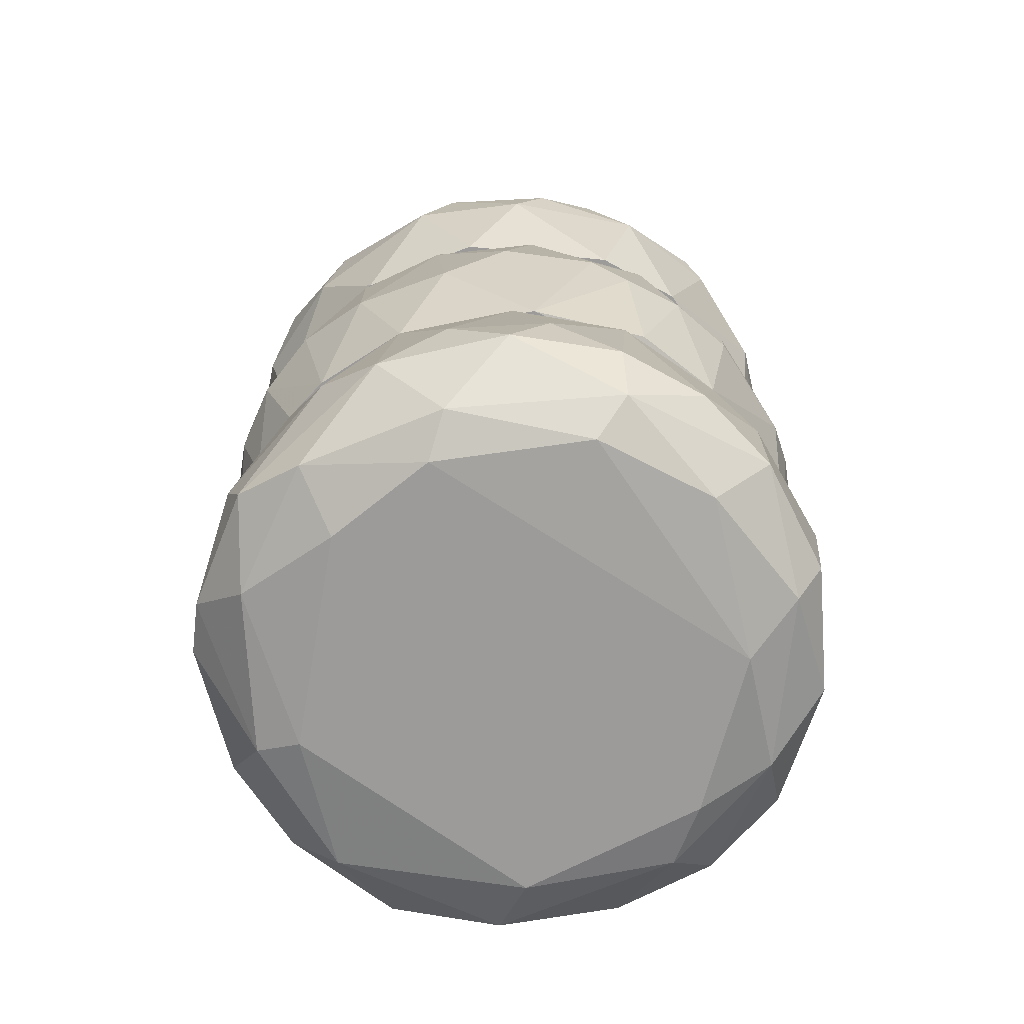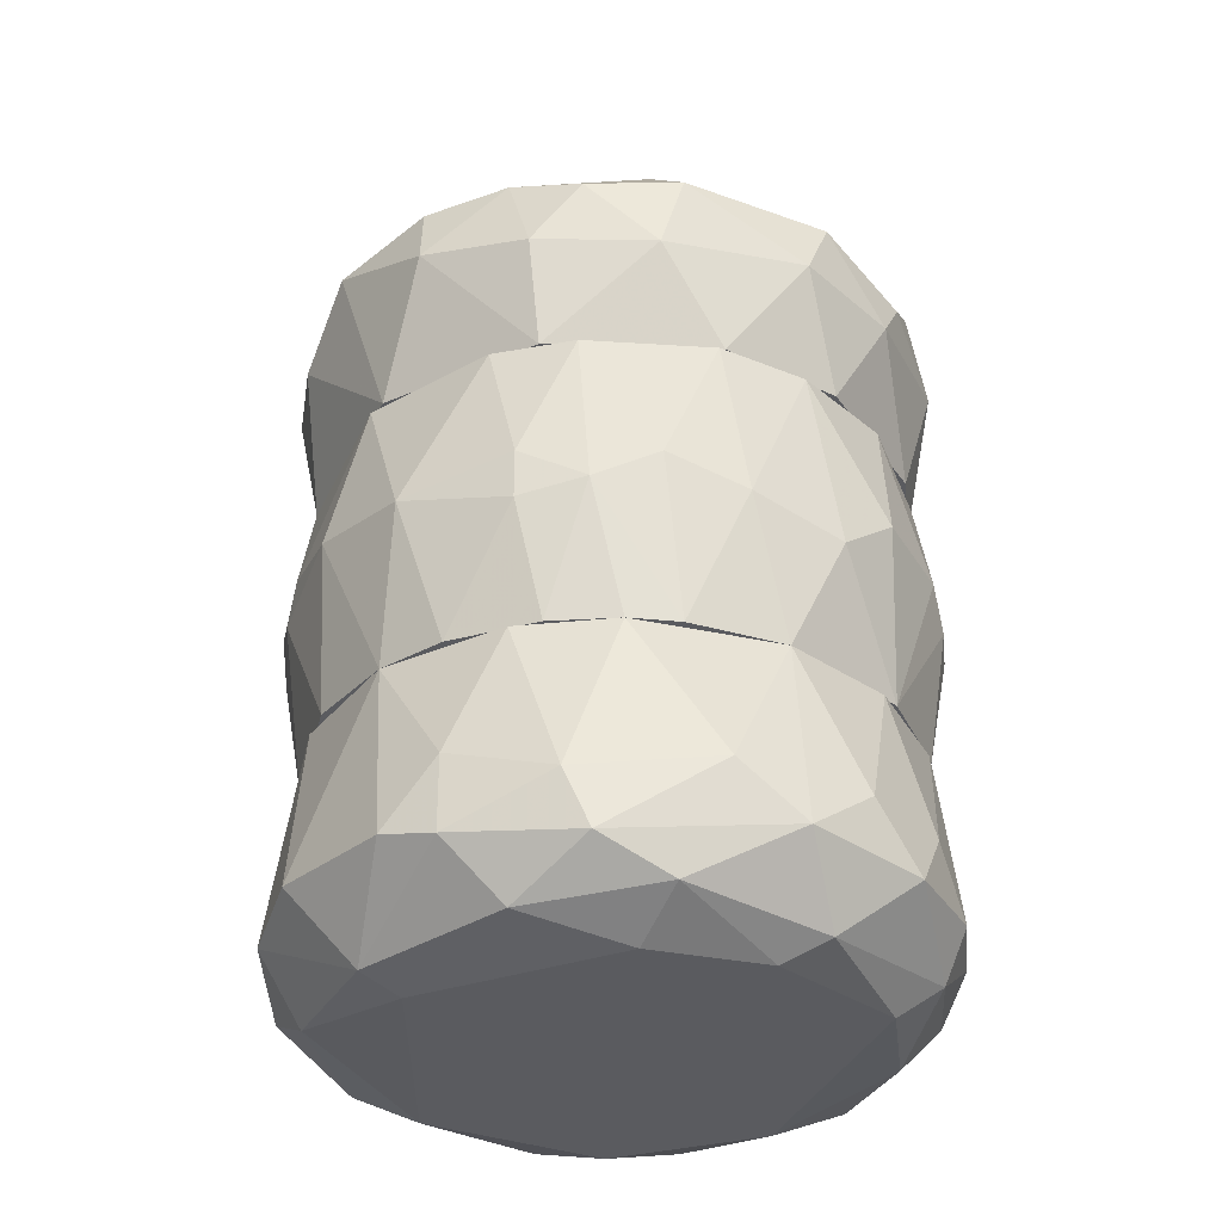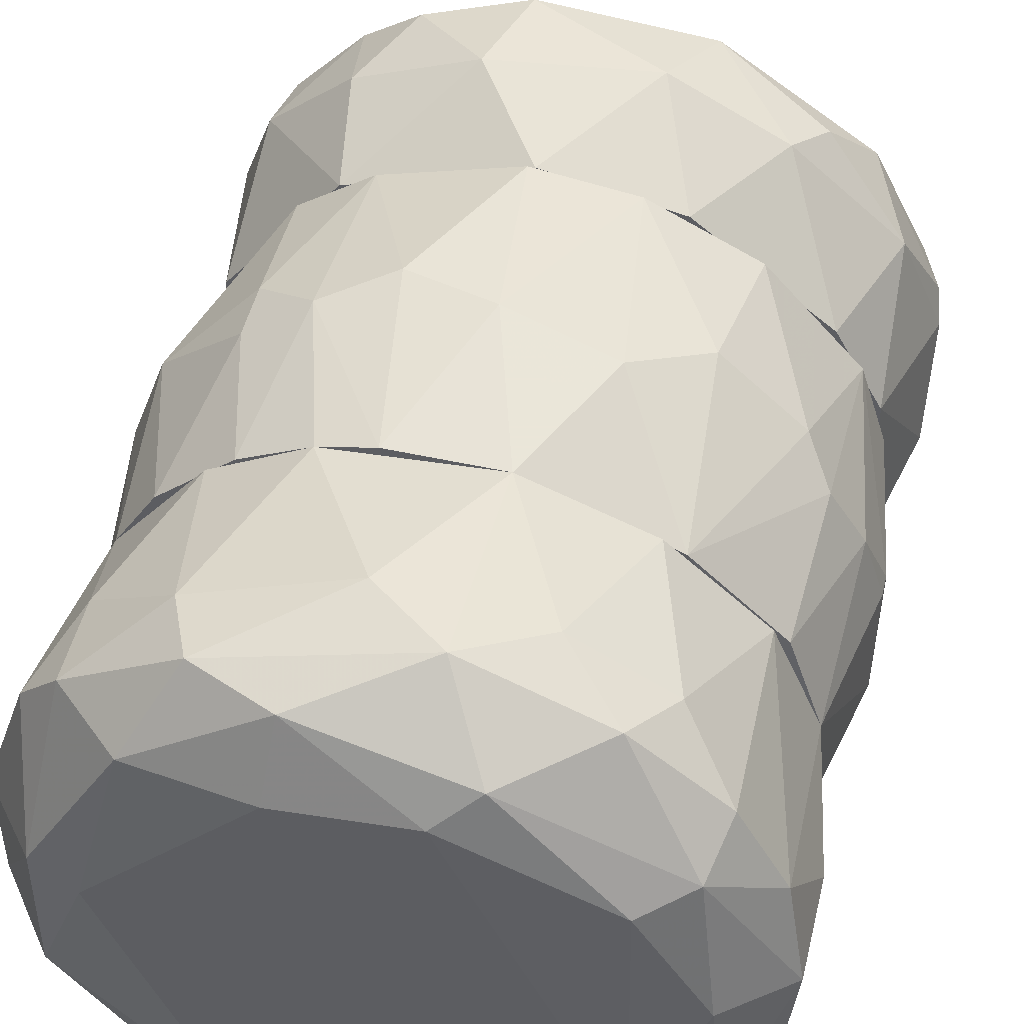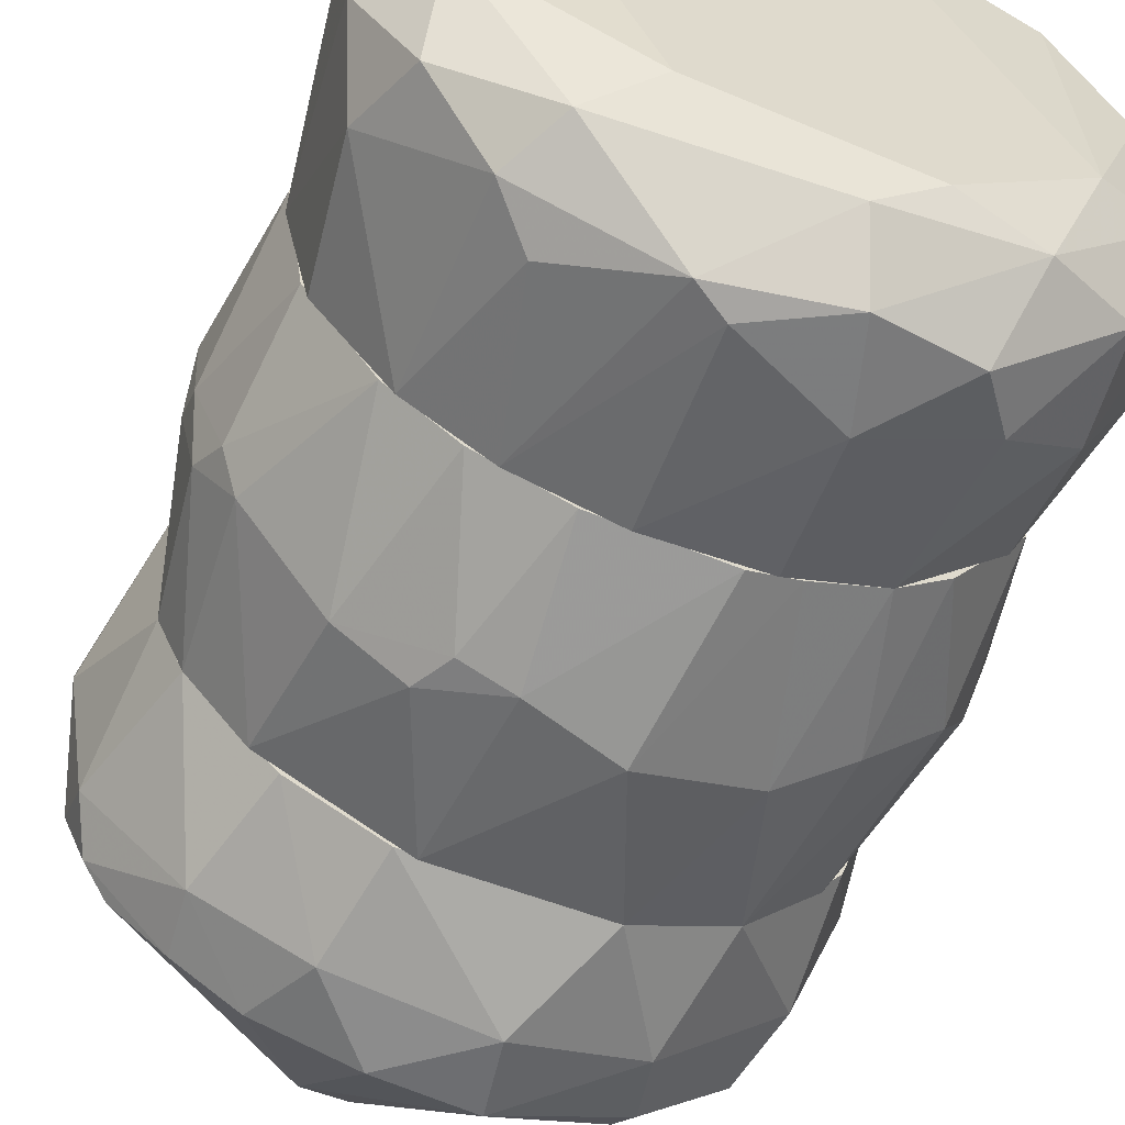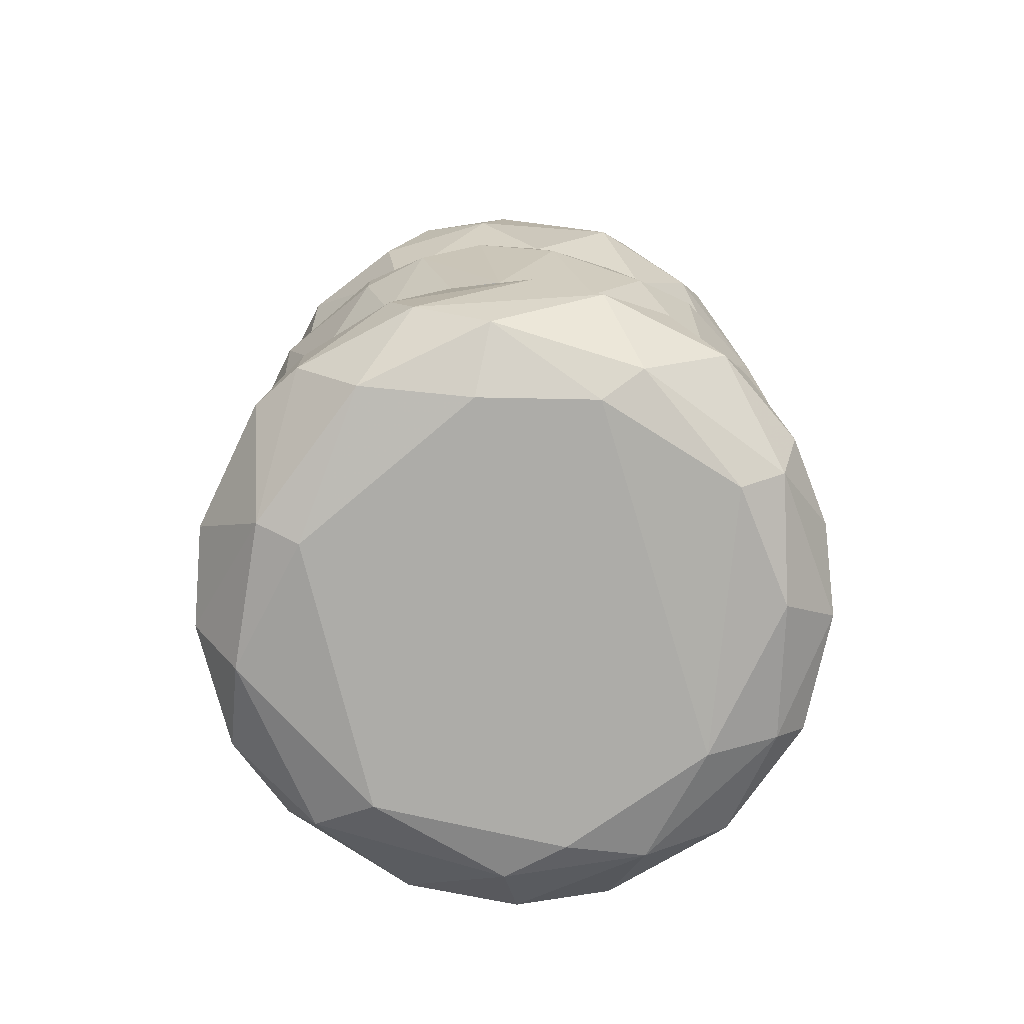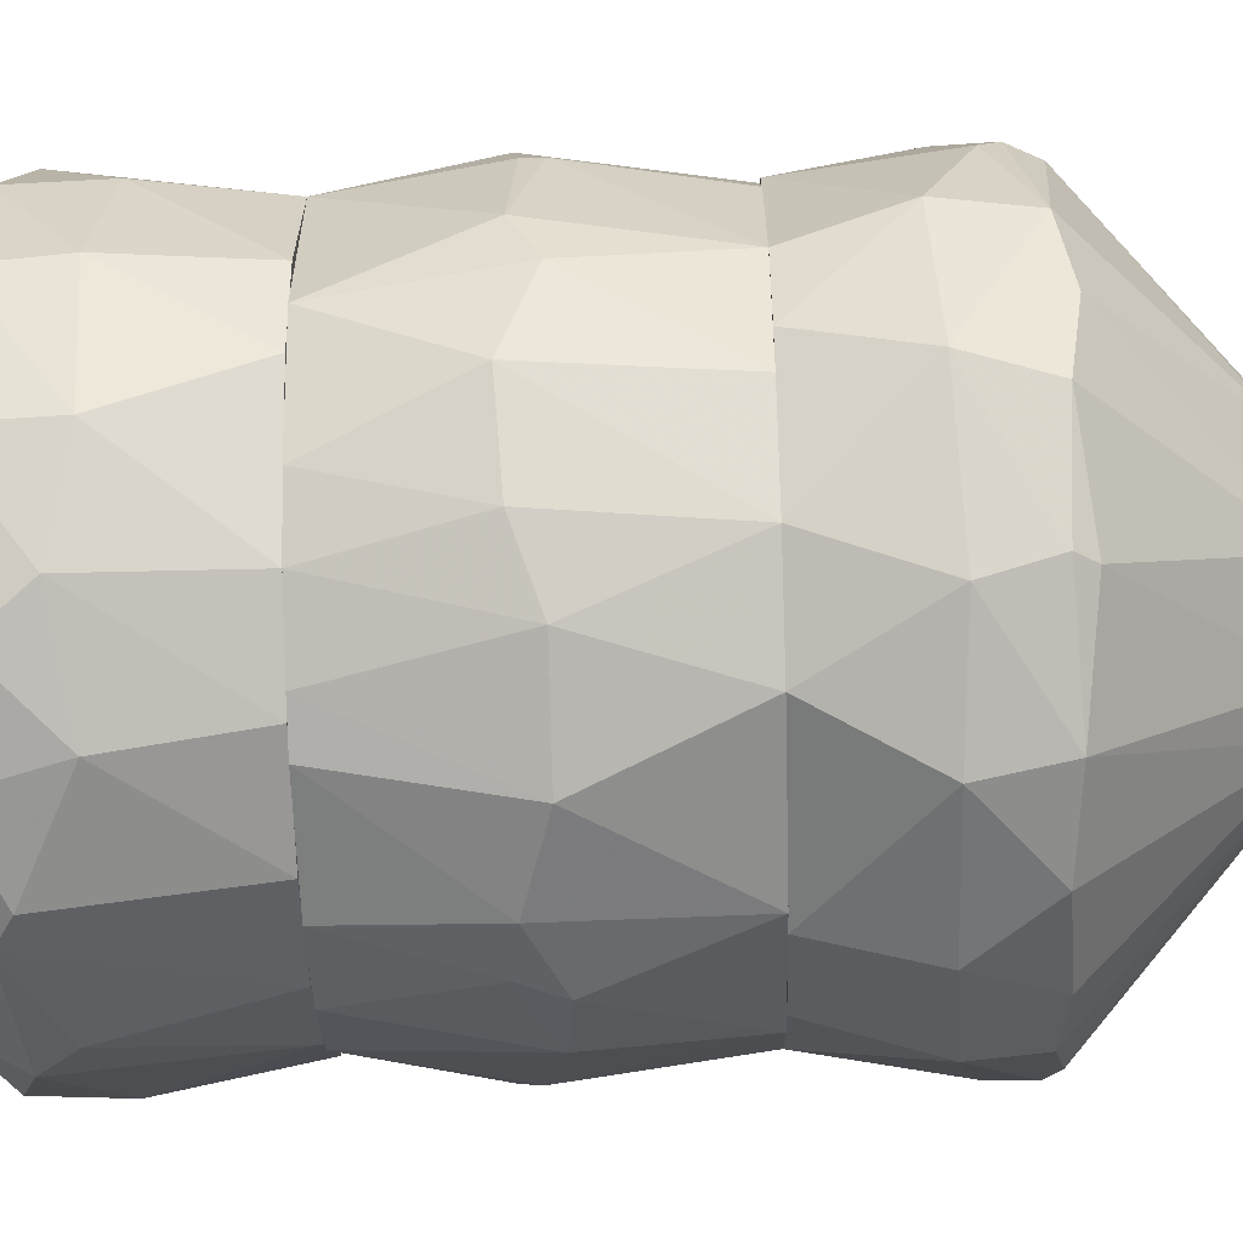
<metadata>
{"format":"obj","ext":"obj","renderer":"f3d","projection":"perspective","resolution":1024,"background":"white","views":[{"elev":-69.9,"azim":32.9,"up":"+Y"},{"elev":-33.4,"azim":-21.8,"up":"+Y"},{"elev":50.0,"azim":13.7,"up":"+Z"},{"elev":-59.0,"azim":-21.5,"up":"+Z"},{"elev":-76.6,"azim":-7.1,"up":"+Y"},{"elev":-64.3,"azim":91.7,"up":"+Z"}]}
</metadata>
<code>
o convex_0
v 0.007019 -0.6109 0.5722
v -0.02676 -0.6783 -0.5744
v -0.08288 -0.712 -0.5631
v -0.4876 -0.3636 -0.01223
v 0.569 -0.3636 -0.1134
v 0.5127 -0.8356 0.08867
v -0.4201 -0.8356 0.1224
v 0.3329 -0.3636 0.4485
v -0.01543 -0.3636 -0.5293
v 0.3329 -0.8244 -0.4056
v -0.2965 -0.3636 0.4147
v 0.2093 -0.8244 0.4709
v -0.4314 -0.7457 -0.3158
v -0.3864 -0.7232 0.3809
v 0.4903 -0.5884 -0.3721
v 0.5802 -0.7007 0.2123
v -0.1616 -0.8582 -0.3607
v -0.319 -0.3636 -0.3944
v 0.5914 -0.7457 -0.1585
v -0.07166 -0.8582 0.3923
v -0.5326 -0.6895 0.06622
v 0.3329 -0.3636 -0.4506
v 0.3554 -0.712 0.4934
v 0.2879 -0.712 -0.5293
v 0.4903 -0.3636 0.3022
v 0.4116 -0.8582 -0.1921
v -0.1953 -0.7457 0.5159
v 0.1306 -0.3636 0.5272
v -0.4426 -0.3636 0.2236
v -0.4764 -0.6109 -0.2596
v 0.4004 -0.8468 0.291
v 0.614 -0.5772 0.06622
v -0.2516 -0.6333 -0.4955
v 0.08558 -0.8356 -0.4731
v 0.1306 -0.7007 0.5722
v -0.4314 -0.8244 -0.1471
v -0.1391 -0.3636 0.5047
v -0.2628 -0.8019 -0.4282
v 0.1643 -0.5884 -0.5631
v 0.4791 -0.7569 -0.3607
v -0.274 -0.8244 0.3809
v 0.5015 -0.7007 0.3585
v -0.4538 -0.7007 0.3022
v -0.3415 -0.8582 0.1
v -0.4426 -0.3636 -0.2258
v -0.5213 -0.712 -0.1134
v -0.06043 -0.8019 0.5159
v -0.2402 -0.6445 0.5047
v 0.569 -0.3636 0.1111
v 0.6026 -0.5997 -0.1585
v 0.5127 -0.3636 -0.2596
v 0.614 -0.7345 0.05488
v 0.4791 -0.7906 0.3136
v 0.2542 -0.6109 0.5384
v 0.1194 -0.7457 -0.5631
v -0.184 -0.3636 -0.4843
v -0.319 -0.7007 -0.4506
v 0.1418 -0.8582 0.4147
v 0.5352 -0.8132 -0.1585
v 0.4116 -0.6109 0.4484
v 0.3554 -0.6221 -0.4955
v 0.1756 -0.3636 -0.5181
v 0.1868 -0.8582 -0.3944
v -0.3864 -0.5884 0.3809
f 14 48 64
f 5 4 8
f 4 5 9
f 8 4 11
f 4 9 18
f 9 5 22
f 5 8 25
f 20 17 26
f 8 11 28
f 11 4 29
f 4 21 29
f 26 6 31
f 12 23 35
f 1 27 35
f 28 1 35
f 1 28 37
f 28 11 37
f 3 34 38
f 34 17 38
f 17 36 38
f 36 13 38
f 2 9 39
f 15 19 40
f 10 24 40
f 14 7 41
f 27 14 41
f 16 25 42
f 7 14 43
f 21 7 43
f 29 21 43
f 17 20 44
f 7 36 44
f 36 17 44
f 41 7 44
f 20 41 44
f 4 18 45
f 30 4 45
f 18 30 45
f 21 4 46
f 7 21 46
f 4 30 46
f 30 13 46
f 36 7 46
f 13 36 46
f 12 35 47
f 35 27 47
f 41 20 47
f 27 41 47
f 27 1 48
f 14 27 48
f 1 37 48
f 37 11 48
f 5 25 49
f 25 16 49
f 32 5 49
f 16 32 49
f 19 15 50
f 5 32 50
f 22 5 51
f 15 22 51
f 5 50 51
f 50 15 51
f 32 16 52
f 19 50 52
f 50 32 52
f 23 12 53
f 31 6 53
f 12 31 53
f 42 23 53
f 16 42 53
f 6 52 53
f 52 16 53
f 8 28 54
f 35 23 54
f 28 35 54
f 3 2 55
f 24 10 55
f 34 3 55
f 10 34 55
f 2 39 55
f 39 24 55
f 2 3 56
f 9 2 56
f 18 9 56
f 3 33 56
f 33 18 56
f 30 18 57
f 13 30 57
f 33 3 57
f 18 33 57
f 3 38 57
f 38 13 57
f 20 26 58
f 31 12 58
f 26 31 58
f 12 47 58
f 47 20 58
f 26 10 59
f 6 26 59
f 40 19 59
f 10 40 59
f 52 6 59
f 19 52 59
f 25 8 60
f 23 42 60
f 42 25 60
f 8 54 60
f 54 23 60
f 22 15 61
f 24 39 61
f 15 40 61
f 40 24 61
f 9 22 62
f 39 9 62
f 22 61 62
f 61 39 62
f 10 26 63
f 26 17 63
f 17 34 63
f 34 10 63
f 11 29 64
f 43 14 64
f 29 43 64
f 48 11 64
o convex_1
v -0.5213 -0.04885 -0.0459
v 0.614 -0.07128 0.1
v 0.614 -0.105 0.1
v 0.09689 -0.07139 -0.5744
v -0.3752 -0.3636 0.3359
v 0.01832 0.1872 0.5384
v 0.198 0.1872 -0.5181
v 0.2092 -0.3636 -0.507
v 0.3666 -0.3636 0.4259
v -0.4651 0.1872 0.1561
v -0.3414 -0.3636 -0.3719
v -0.319 0.1872 -0.3945
v 0.524 0.1872 0.246
v 0.5464 -0.3636 -0.192
v 0.4903 0.1872 -0.3045
v -0.2065 -0.1275 0.5271
v 0.1306 -0.3636 0.5272
v 0.3442 -0.06012 0.4934
v 0.4004 -0.1162 -0.4506
v -0.4876 -0.3636 0.055
v -0.1504 -0.1275 -0.5405
v -0.3302 0.1872 0.381
v -0.4539 -0.09371 0.3022
v 0.5127 -0.3522 0.2686
v -0.4763 -0.1387 -0.2484
v 0.5914 -0.07128 -0.1921
v -0.4651 0.1872 -0.1696
v 0.569 0.1872 -0.1135
v -0.08292 0.1872 -0.5181
v -0.08292 -0.3636 -0.5181
v 0.524 -0.1275 0.3248
v 0.3666 0.1872 0.4259
v 0.05188 -0.1162 0.5722
v -0.139 -0.3636 0.5046
v -0.2965 -0.07139 -0.462
v 0.569 -0.3636 0.1112
v -0.5213 -0.07139 0.1112
v 0.4228 -0.3636 -0.3719
v 0.524 -0.1275 -0.3271
v -0.4539 -0.3636 -0.192
v 0.1868 0.1872 0.5159
v 0.3666 0.1872 -0.4395
v 0.2879 -0.07139 -0.5181
v 0.614 -0.1162 -0.1022
v -0.3077 -0.1499 0.4596
v -0.2065 0.1872 0.4708
v 0.2317 -0.1499 0.5384
v -0.5213 -0.1162 -0.09102
v -0.09415 -0.07139 0.5608
v -0.2291 -0.3636 -0.4618
v 0.569 0.1872 0.1
v 0.5802 -0.1162 0.2237
v 0.4791 -0.07139 0.381
v -0.4425 -0.3636 0.2237
v -0.4425 -0.1049 -0.3045
v -0.3077 -0.06012 0.4596
v 0.1306 -0.3636 -0.5293
v -0.06048 -0.1162 -0.5631
v -0.1841 -0.06012 -0.5293
v -0.04925 -0.3636 0.5271
v -0.2515 -0.3636 0.4484
v -0.4201 0.1872 -0.2708
v 0.3329 -0.3636 -0.4506
v -0.4988 -0.07139 -0.2034
f 126 119 128
f 69 72 73
f 70 71 74
f 72 69 75
f 74 71 76
f 71 70 77
f 73 72 78
f 71 77 79
f 69 73 81
f 75 69 84
f 70 74 86
f 86 74 87
f 65 74 91
f 74 76 91
f 79 77 92
f 90 79 92
f 71 68 93
f 76 71 93
f 72 75 94
f 73 88 95
f 77 70 96
f 69 81 98
f 73 78 100
f 88 73 100
f 74 65 101
f 87 74 101
f 78 72 102
f 90 78 103
f 79 90 103
f 78 102 103
f 102 83 103
f 75 84 104
f 89 75 104
f 96 70 105
f 82 96 105
f 70 97 105
f 71 79 106
f 79 103 106
f 103 83 106
f 68 71 107
f 72 68 107
f 71 106 107
f 106 83 107
f 66 67 108
f 78 90 108
f 92 66 108
f 90 92 108
f 67 100 108
f 100 78 108
f 87 69 109
f 70 86 110
f 81 73 111
f 73 82 111
f 97 81 111
f 82 105 111
f 105 97 111
f 101 65 112
f 84 101 112
f 104 84 112
f 89 104 112
f 97 70 113
f 70 110 113
f 110 80 113
f 94 75 114
f 85 94 114
f 75 99 114
f 99 85 114
f 77 66 115
f 66 92 115
f 92 77 115
f 67 66 116
f 66 77 116
f 77 95 116
f 95 88 116
f 100 67 116
f 88 100 116
f 82 73 117
f 95 77 117
f 73 95 117
f 77 96 117
f 96 82 117
f 84 69 118
f 69 87 118
f 101 84 118
f 87 101 118
f 75 89 119
f 99 75 119
f 76 99 119
f 86 87 120
f 109 80 120
f 87 109 120
f 80 110 120
f 110 86 120
f 68 72 121
f 72 94 121
f 121 94 122
f 93 68 122
f 94 85 122
f 68 121 122
f 122 85 123
f 76 93 123
f 85 99 123
f 99 76 123
f 93 122 123
f 81 97 124
f 80 98 124
f 98 81 124
f 97 113 124
f 113 80 124
f 69 98 125
f 98 80 125
f 80 109 125
f 109 69 125
f 91 76 126
f 76 119 126
f 102 72 127
f 83 102 127
f 72 107 127
f 107 83 127
f 65 91 128
f 112 65 128
f 89 112 128
f 119 89 128
f 91 126 128
o convex_2
v -0.5326 0.4009 -0.04605
v 0.614 0.4458 0.09993
v 0.6026 0.4795 0.1449
v 0.02947 0.1872 0.5384
v 0.198 0.1872 -0.5181
v -0.0941 0.8617 -0.001055
v 0.1306 0.5133 -0.563
v -0.04921 0.5133 0.5607
v -0.4201 0.1872 -0.2708
v 0.569 0.1873 -0.1135
v -0.319 0.502 -0.4507
v 0.2429 0.8392 0.05505
v 0.4903 0.5133 -0.3496
v -0.4426 0.4121 0.3248
v 0.4116 0.4571 0.4484
v -0.4538 0.1872 0.1899
v 0.04069 0.8392 -0.2146
v 0.4791 0.1872 0.3135
v 0.02947 0.8392 0.2237
v -0.4314 0.5245 0.3023
v -0.4876 0.5245 -0.1921
v -0.1167 0.1872 -0.5069
v 0.2317 0.5133 0.5384
v -0.2628 0.1872 0.4372
v 0.6026 0.5133 -0.1022
v -0.1503 0.8392 -0.1022
v 0.4791 0.5245 0.3586
v 0.3666 0.1872 -0.4394
v -0.2178 0.4909 0.5159
v -0.5213 0.502 0.1111
v 0.1867 0.828 -0.1696
v -0.03799 0.5021 -0.563
v 0.2542 0.1872 0.4934
v 0.3442 0.502 -0.4844
v 0.198 0.8392 0.1675
v 0.524 0.3784 -0.327
v -0.0941 0.8392 0.1449
v 0.1755 0.3896 0.572
v -0.3302 0.3897 -0.4507
v -0.03799 0.8392 -0.2146
v -0.4538 0.502 -0.3046
v 0.569 0.5356 0.1674
v 0.5578 0.1873 0.1674
v 0.5465 0.4008 0.3023
v -0.0941 0.3672 0.5607
v 0.108 0.3784 -0.5743
v -0.465 0.1872 -0.1697
v -0.319 0.5245 0.426
v -0.4876 0.5469 0.08871
v -0.1503 0.3784 -0.5405
v 0.3217 0.3897 -0.5069
v 0.614 0.3672 -0.07971
v -0.2965 0.3784 0.4709
v 0.5465 0.5356 -0.2258
v 0.2767 0.8167 -0.000942
v 0.3666 0.3784 0.4821
v 0.1418 0.8617 -0.02338
v -0.274 0.1872 -0.4282
v -0.4876 0.4346 -0.2484
v 0.524 0.1872 -0.2484
v 0.3217 0.5357 -0.4731
v -0.1503 0.8392 0.02127
v -0.2066 0.5133 -0.5069
v -0.4089 0.5245 -0.3494
f 139 169 192
f 133 132 137
f 137 132 144
f 132 133 146
f 133 137 150
f 147 136 151
f 144 132 152
f 142 144 152
f 131 130 153
f 151 143 155
f 146 133 156
f 136 147 157
f 129 144 158
f 144 142 158
f 142 148 158
f 149 129 158
f 132 146 161
f 147 151 163
f 151 155 163
f 162 141 164
f 147 134 165
f 151 136 166
f 132 161 166
f 145 135 168
f 154 134 168
f 135 160 168
f 139 167 169
f 131 153 170
f 155 131 170
f 140 163 170
f 163 155 170
f 146 171 172
f 130 131 172
f 131 155 172
f 155 143 172
f 171 130 172
f 152 132 173
f 136 157 173
f 132 166 173
f 166 136 173
f 133 150 174
f 160 135 174
f 144 129 175
f 137 144 175
f 148 142 176
f 157 147 176
f 147 165 176
f 165 148 176
f 154 149 177
f 158 148 177
f 149 158 177
f 174 150 178
f 160 174 178
f 156 133 179
f 135 162 179
f 164 156 179
f 162 164 179
f 133 174 179
f 174 135 179
f 153 130 180
f 164 153 180
f 130 171 180
f 171 138 180
f 142 152 181
f 152 173 181
f 173 157 181
f 176 142 181
f 157 176 181
f 141 159 182
f 153 164 182
f 164 141 182
f 159 140 183
f 170 153 183
f 140 170 183
f 153 182 183
f 182 159 183
f 143 151 184
f 161 146 184
f 151 166 184
f 166 161 184
f 146 172 184
f 172 143 184
f 134 147 185
f 159 145 185
f 140 159 185
f 163 140 185
f 147 163 185
f 168 134 185
f 145 168 185
f 150 137 186
f 137 167 186
f 167 178 186
f 178 150 186
f 129 149 187
f 167 137 187
f 149 169 187
f 169 167 187
f 175 129 187
f 137 175 187
f 146 156 188
f 156 164 188
f 138 171 188
f 171 146 188
f 180 138 188
f 164 180 188
f 135 145 189
f 159 141 189
f 145 159 189
f 162 135 189
f 141 162 189
f 134 154 190
f 165 134 190
f 148 165 190
f 154 177 190
f 177 148 190
f 167 139 191
f 139 168 191
f 168 160 191
f 160 178 191
f 178 167 191
f 149 154 192
f 154 168 192
f 168 139 192
f 169 149 192

</code>
